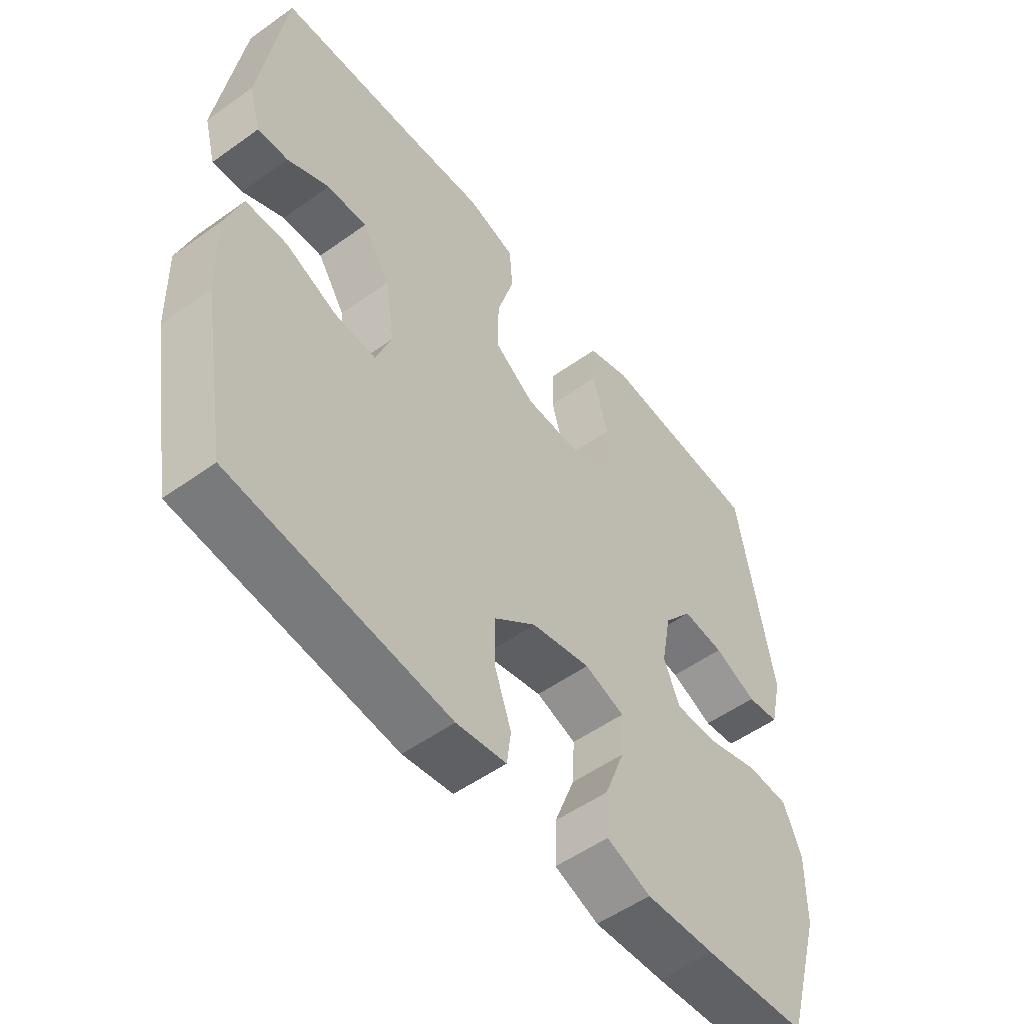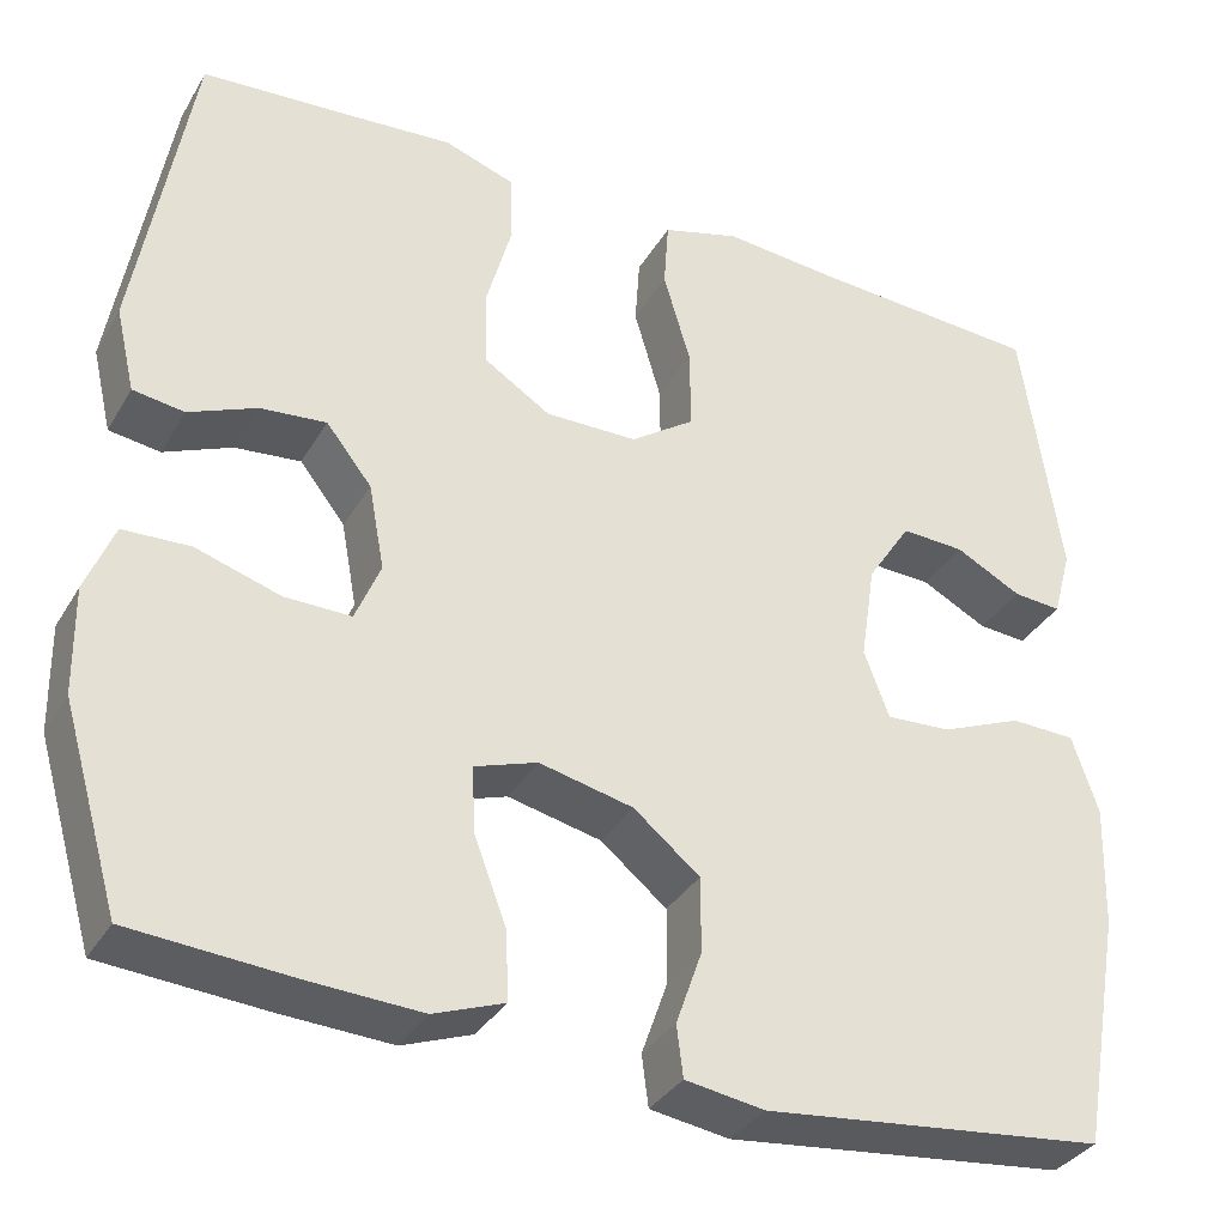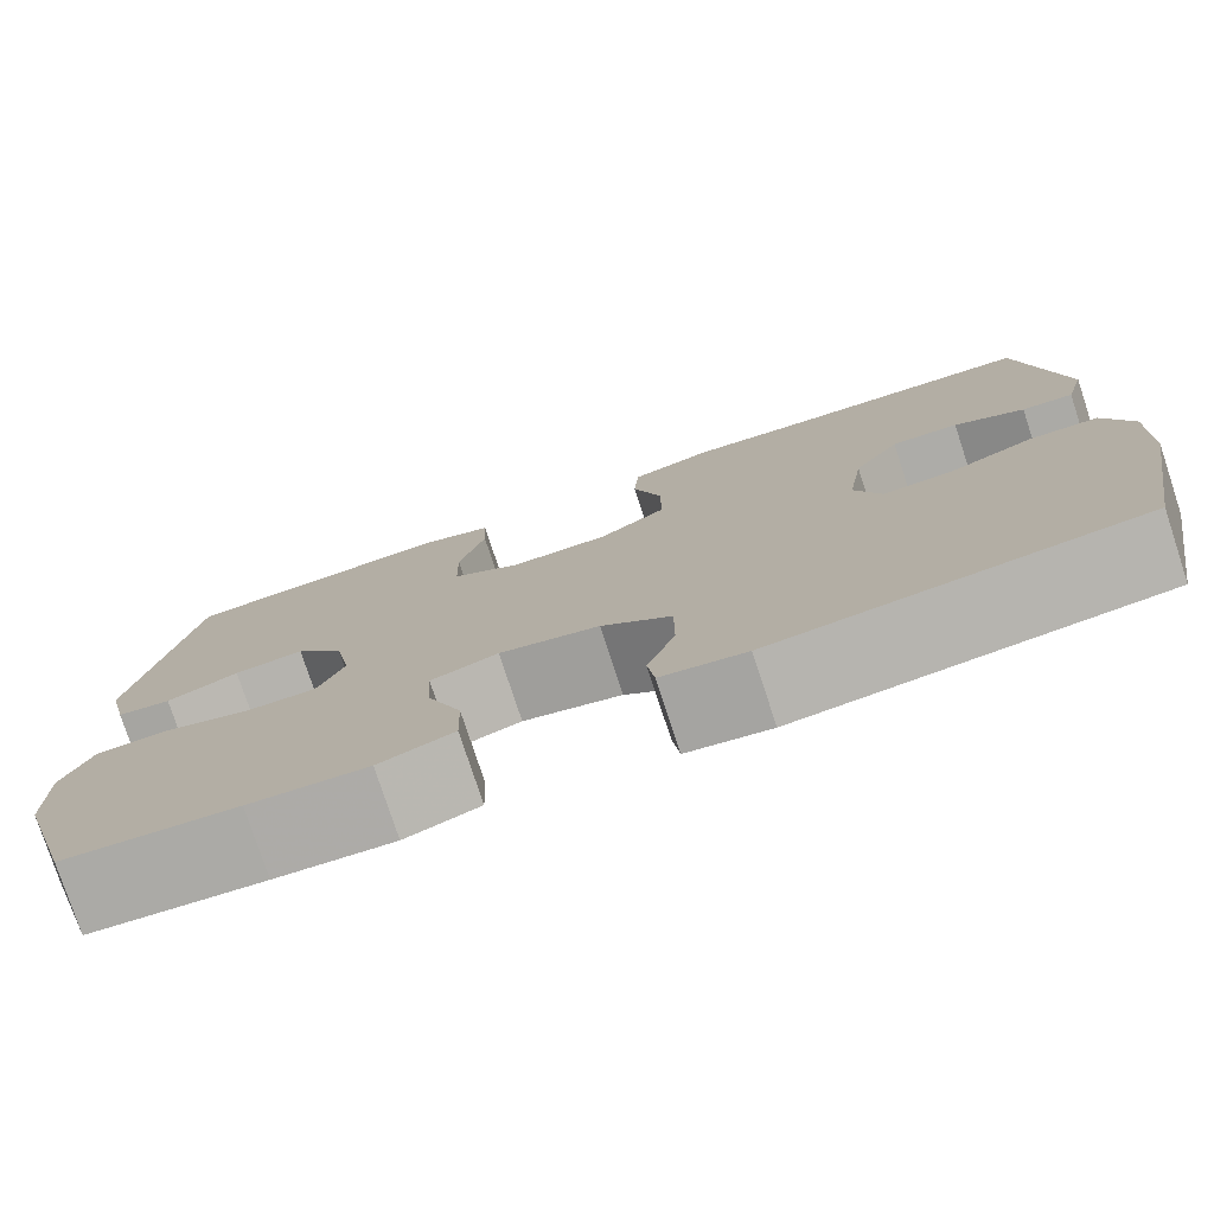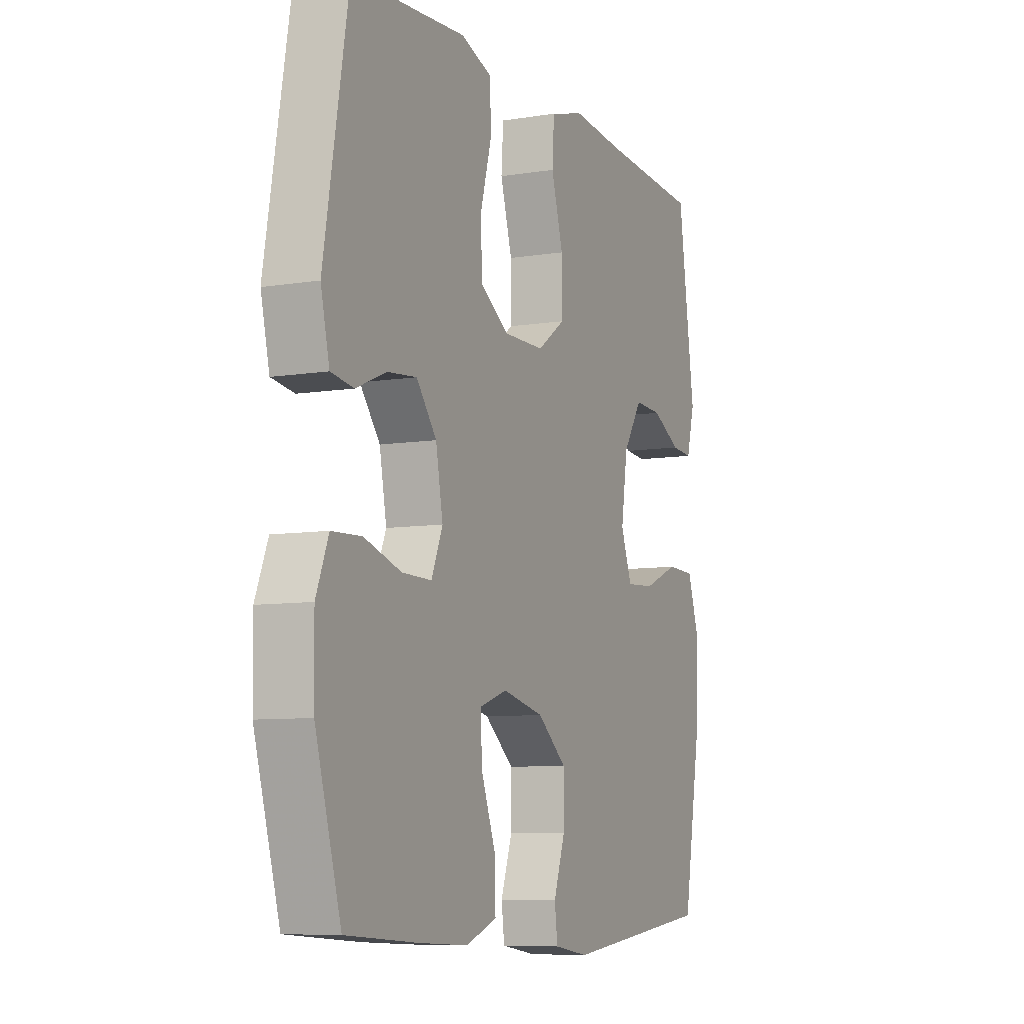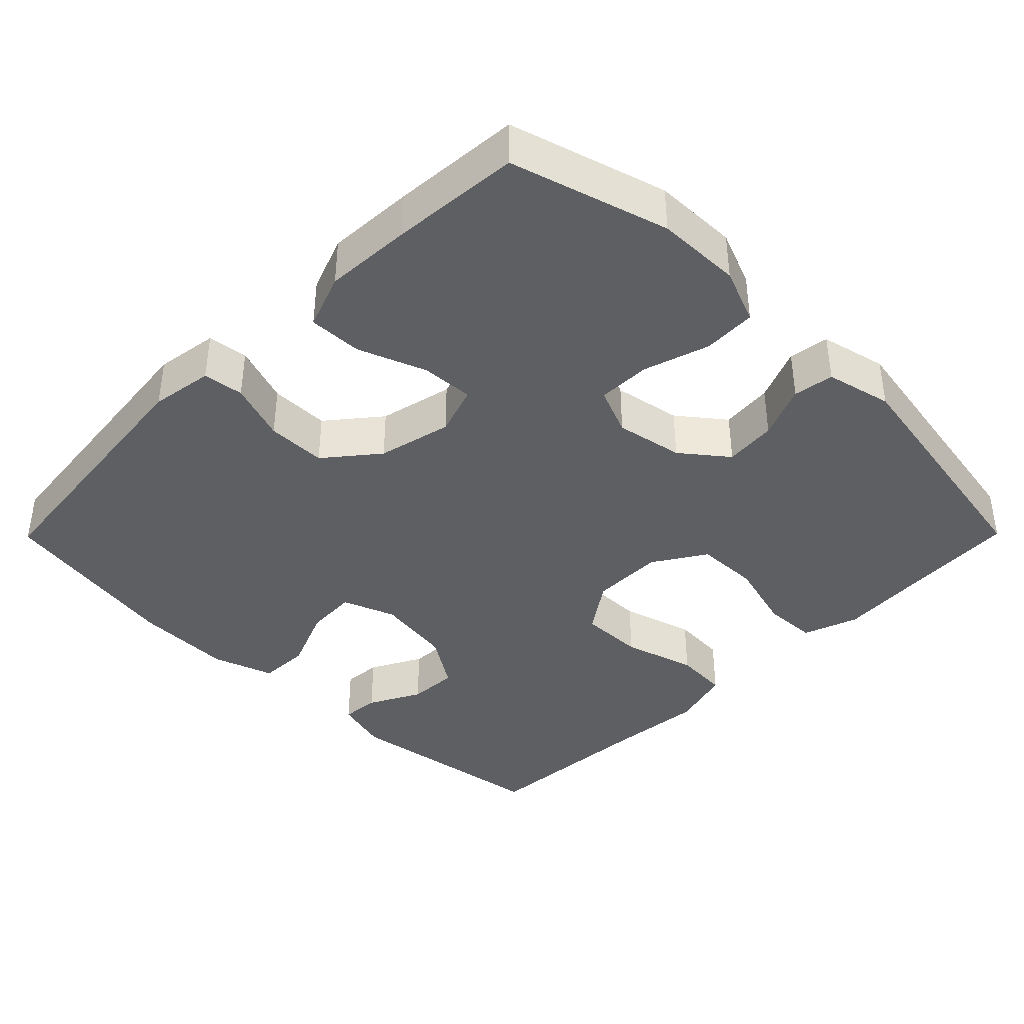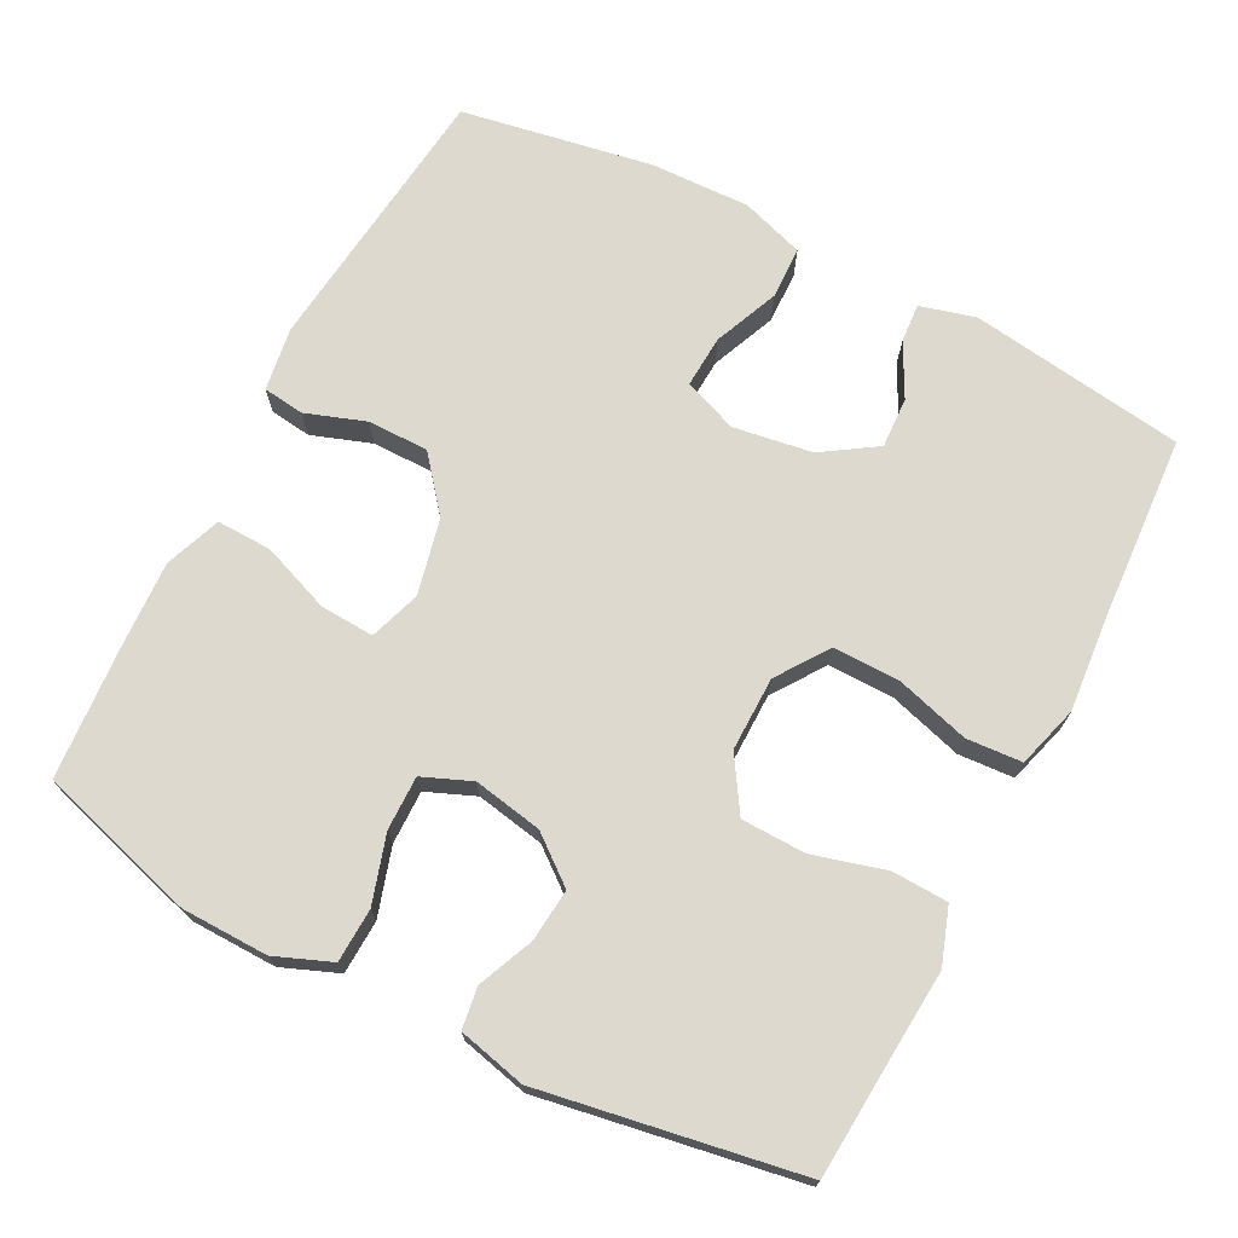
<metadata>
{"format":"obj","ext":"obj","renderer":"f3d","projection":"perspective","resolution":1024,"background":"white","views":[{"elev":-53.4,"azim":127.4,"up":"+Z"},{"elev":-34.5,"azim":-26.6,"up":"+Z"},{"elev":-77.9,"azim":18.2,"up":"+Z"},{"elev":-8.1,"azim":-65.8,"up":"+Z"},{"elev":-39.5,"azim":-134.7,"up":"+Y"},{"elev":71.4,"azim":-62.6,"up":"+Y"}]}
</metadata>
<code>
v -0.5 0.07 -0.5
v -0.562 0.07 -0.287
v -0.564 0.07 -0.172
v -0.534 0.07 -0.097
v -0.462 0.07 -0.094
v -0.372 0.07 -0.122
v -0.3 0.07 -0.123
v -0.273 0.07 -0.058
v -0.29 0.07 0.034
v -0.339 0.07 0.096
v -0.41 0.07 0.089
v -0.483 0.07 0.058
v -0.538 0.07 0.066
v -0.559 0.07 0.156
v -0.5 0.07 0.5
v -0.341 0.07 0.511
v -0.224 0.07 0.52
v -0.149 0.07 0.494
v -0.146 0.07 0.42
v -0.173 0.07 0.323
v -0.171 0.07 0.237
v -0.1 0.07 0.192
v -0.001 0.07 0.193
v 0.068 0.07 0.241
v 0.067 0.07 0.329
v 0.038 0.07 0.428
v 0.043 0.07 0.502
v 0.126 0.07 0.526
v 0.253 0.07 0.515
v 0.5 0.07 0.5
v 0.541 0.07 0.213
v 0.521 0.07 0.139
v 0.469 0.07 0.143
v 0.398 0.07 0.18
v 0.33 0.07 0.183
v 0.283 0.07 0.111
v 0.267 0.07 0.006
v 0.294 0.07 -0.066
v 0.364 0.07 -0.062
v 0.451 0.07 -0.026
v 0.521 0.07 -0.028
v 0.549 0.07 -0.112
v 0.545 0.07 -0.245
v 0.5 0.07 -0.5
v 0.132 0.07 -0.541
v 0.047 0.07 -0.528
v 0.04 0.07 -0.473
v 0.068 0.07 -0.393
v 0.068 0.07 -0.312
v -0.003 0.07 -0.254
v -0.104 0.07 -0.231
v -0.172 0.07 -0.254
v -0.168 0.07 -0.326
v -0.133 0.07 -0.418
v -0.131 0.07 -0.491
v -0.206 0.07 -0.519
v -0.325 0.07 -0.513
v -0.5 0 -0.5
v -0.562 0 -0.287
v -0.564 0 -0.172
v -0.534 0 -0.097
v -0.462 0 -0.094
v -0.372 0 -0.122
v -0.3 0 -0.123
v -0.273 0 -0.058
v -0.29 0 0.034
v -0.339 0 0.096
v -0.41 0 0.089
v -0.483 0 0.058
v -0.538 0 0.066
v -0.559 0 0.156
v -0.5 0 0.5
v -0.341 0 0.511
v -0.224 0 0.52
v -0.149 0 0.494
v -0.146 0 0.42
v -0.173 0 0.323
v -0.171 0 0.237
v -0.1 0 0.192
v -0.001 0 0.193
v 0.068 0 0.241
v 0.067 0 0.329
v 0.038 0 0.428
v 0.043 0 0.502
v 0.126 0 0.526
v 0.253 0 0.515
v 0.5 0 0.5
v 0.541 0 0.213
v 0.521 0 0.139
v 0.469 0 0.143
v 0.398 0 0.18
v 0.33 0 0.183
v 0.283 0 0.111
v 0.267 0 0.006
v 0.294 0 -0.066
v 0.364 0 -0.062
v 0.451 0 -0.026
v 0.521 0 -0.028
v 0.549 0 -0.112
v 0.545 0 -0.245
v 0.5 0 -0.5
v 0.132 0 -0.541
v 0.047 0 -0.528
v 0.04 0 -0.473
v 0.068 0 -0.393
v 0.068 0 -0.312
v -0.003 0 -0.254
v -0.104 0 -0.231
v -0.172 0 -0.254
v -0.168 0 -0.326
v -0.133 0 -0.418
v -0.131 0 -0.491
v -0.206 0 -0.519
v -0.325 0 -0.513
f 4 5 6
f 3 4 6
f 2 3 6
f 1 2 6
f 57 1 6
f 56 57 6
f 55 56 6
f 54 55 6
f 53 54 6
f 52 53 6 7
f 51 52 7 8
f 50 51 8 9
f 49 50 9 10
f 46 47 48
f 45 46 48
f 44 45 48
f 43 44 48
f 42 43 48
f 41 42 48
f 40 41 48
f 39 40 48
f 38 39 48 49
f 37 38 49 10
f 32 33 34
f 31 32 34
f 30 31 34
f 29 30 34
f 29 34 35
f 28 29 35
f 27 28 35
f 26 27 35
f 25 26 35
f 24 25 35 36
f 18 19 20
f 17 18 20
f 16 17 20
f 16 20 21
f 15 16 21
f 14 15 21
f 13 14 21
f 12 13 21
f 11 12 21
f 10 11 21 22
f 23 24 36 37
f 10 22 23 37
f 63 62 61
f 63 61 60
f 63 60 59
f 63 59 58
f 63 58 114
f 63 114 113
f 63 113 112
f 63 112 111
f 63 111 110
f 64 63 110 109
f 65 64 109 108
f 66 65 108 107
f 67 66 107 106
f 105 104 103
f 105 103 102
f 105 102 101
f 105 101 100
f 105 100 99
f 105 99 98
f 105 98 97
f 105 97 96
f 106 105 96 95
f 67 106 95 94
f 91 90 89
f 91 89 88
f 91 88 87
f 91 87 86
f 92 91 86
f 92 86 85
f 92 85 84
f 92 84 83
f 92 83 82
f 93 92 82 81
f 77 76 75
f 77 75 74
f 77 74 73
f 78 77 73
f 78 73 72
f 78 72 71
f 78 71 70
f 78 70 69
f 78 69 68
f 79 78 68 67
f 94 93 81 80
f 94 80 79 67
f 1 58 59 2
f 2 59 60 3
f 3 60 61 4
f 4 61 62 5
f 5 62 63 6
f 6 63 64 7
f 7 64 65 8
f 8 65 66 9
f 9 66 67 10
f 10 67 68 11
f 11 68 69 12
f 12 69 70 13
f 13 70 71 14
f 14 71 72 15
f 15 72 73 16
f 16 73 74 17
f 17 74 75 18
f 18 75 76 19
f 19 76 77 20
f 20 77 78 21
f 21 78 79 22
f 22 79 80 23
f 23 80 81 24
f 24 81 82 25
f 25 82 83 26
f 26 83 84 27
f 27 84 85 28
f 28 85 86 29
f 29 86 87 30
f 30 87 88 31
f 31 88 89 32
f 32 89 90 33
f 33 90 91 34
f 34 91 92 35
f 35 92 93 36
f 36 93 94 37
f 37 94 95 38
f 38 95 96 39
f 39 96 97 40
f 40 97 98 41
f 41 98 99 42
f 42 99 100 43
f 43 100 101 44
f 44 101 102 45
f 45 102 103 46
f 46 103 104 47
f 47 104 105 48
f 48 105 106 49
f 49 106 107 50
f 50 107 108 51
f 51 108 109 52
f 52 109 110 53
f 53 110 111 54
f 54 111 112 55
f 55 112 113 56
f 56 113 114 57
f 57 114 58 1

</code>
